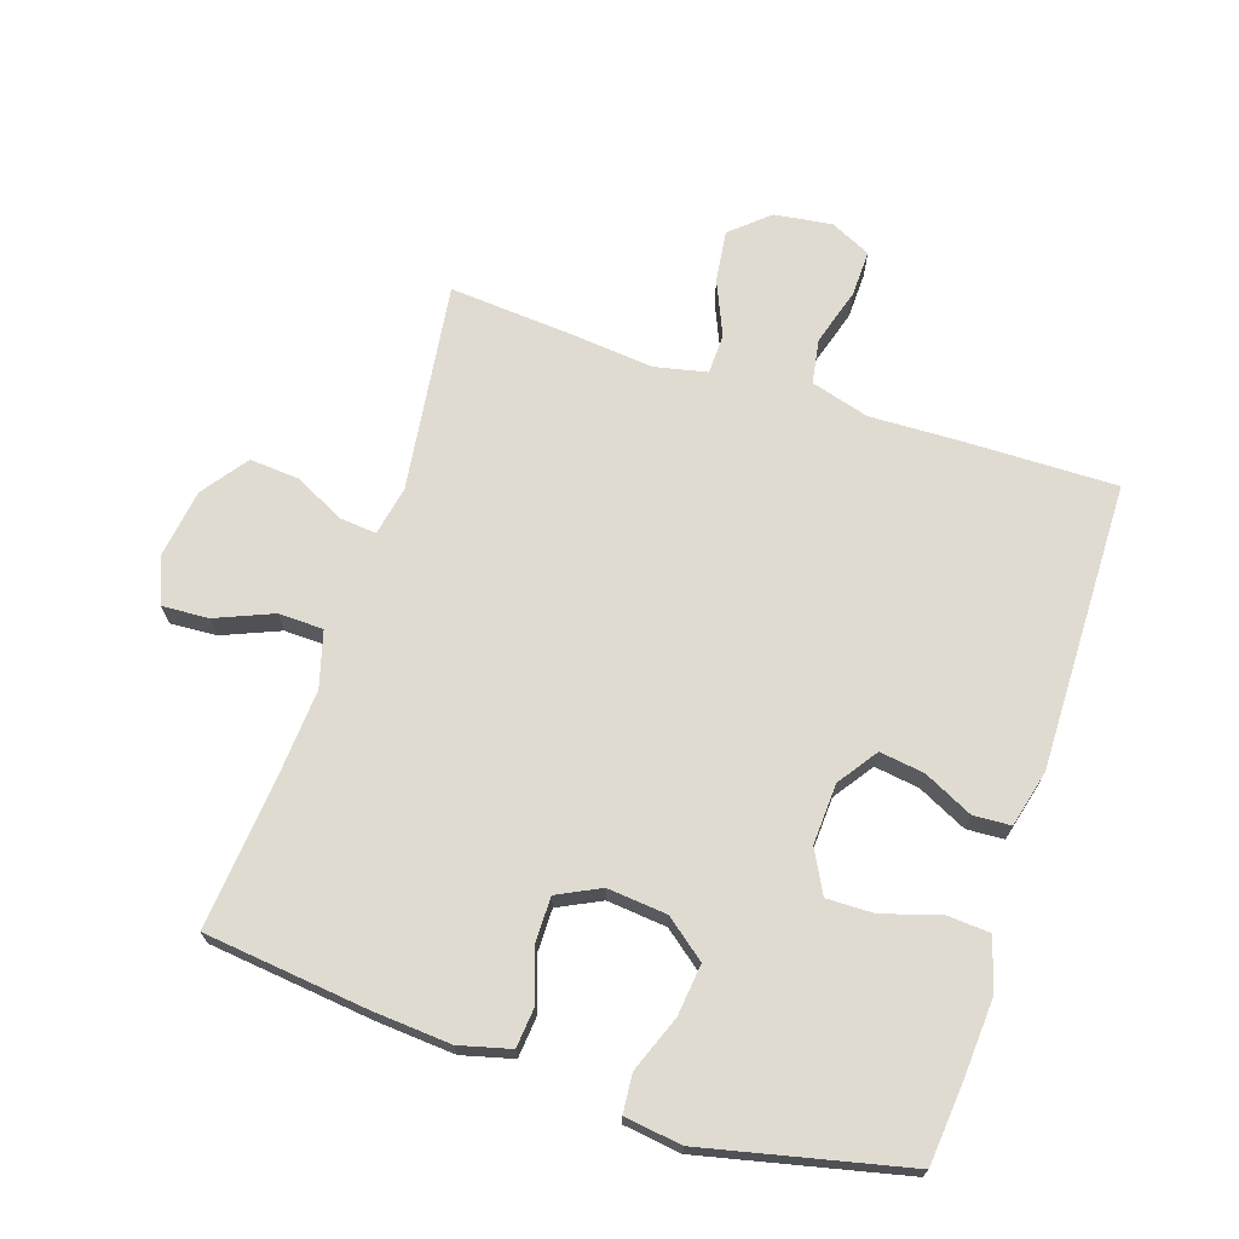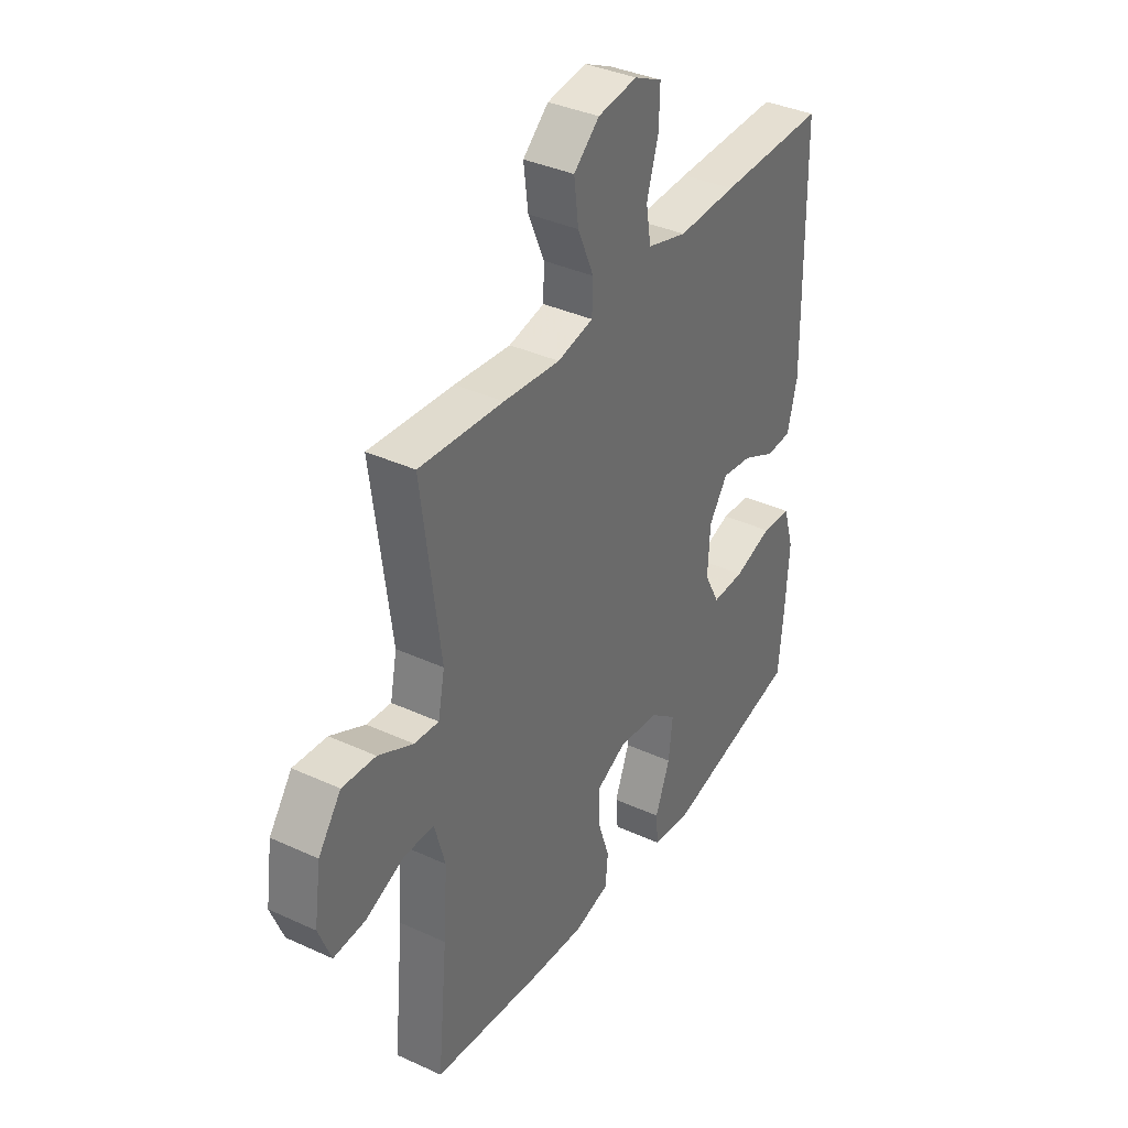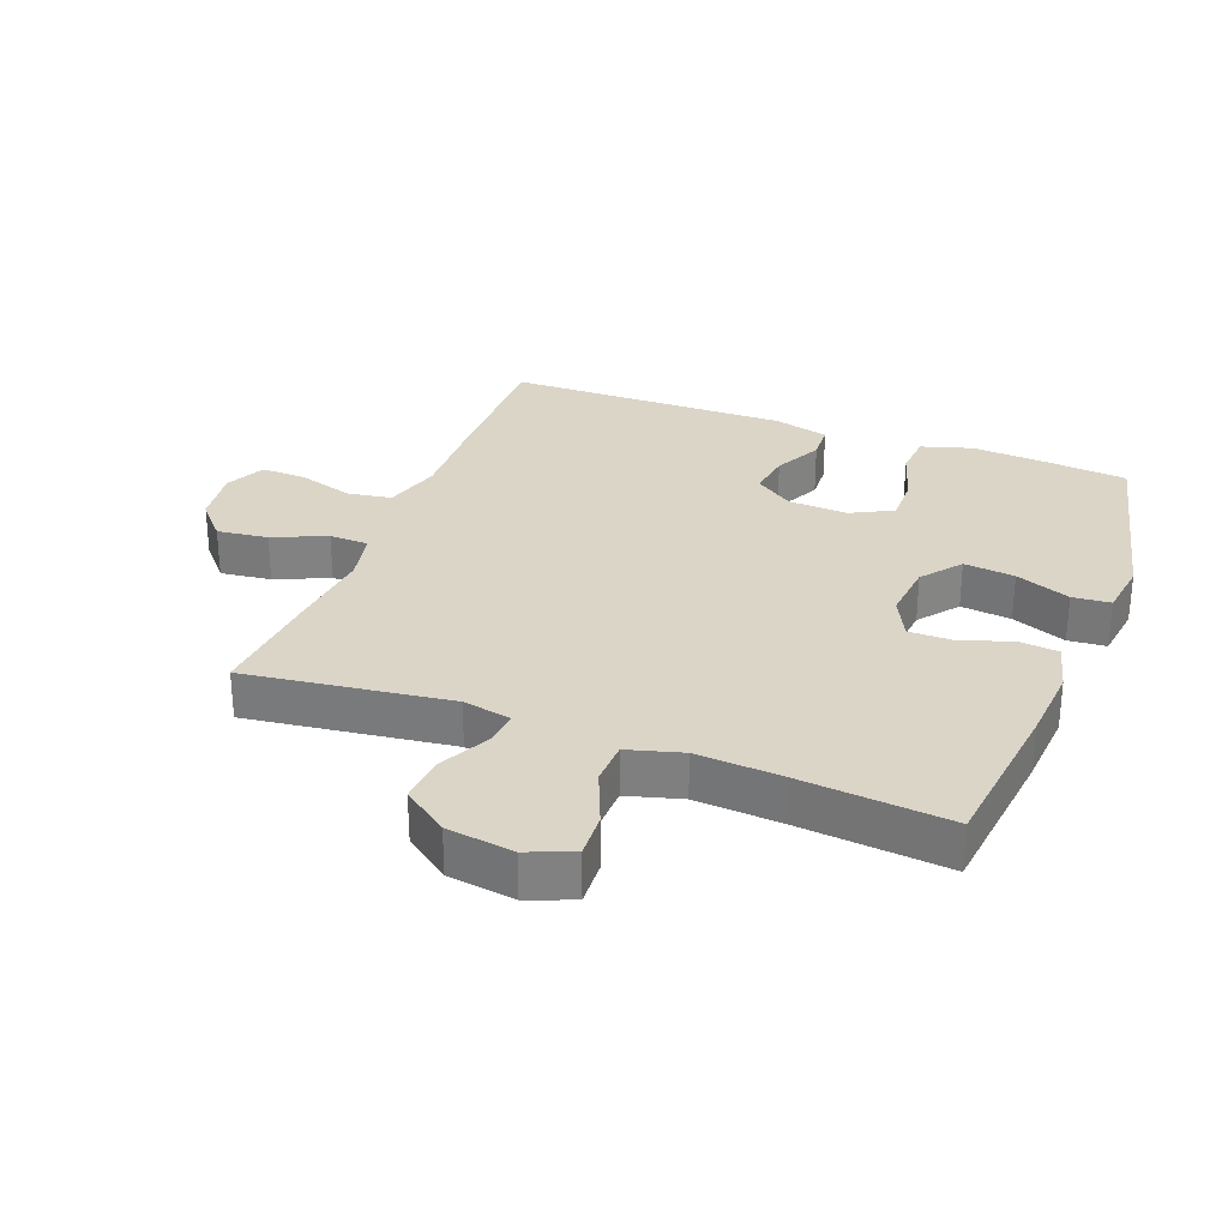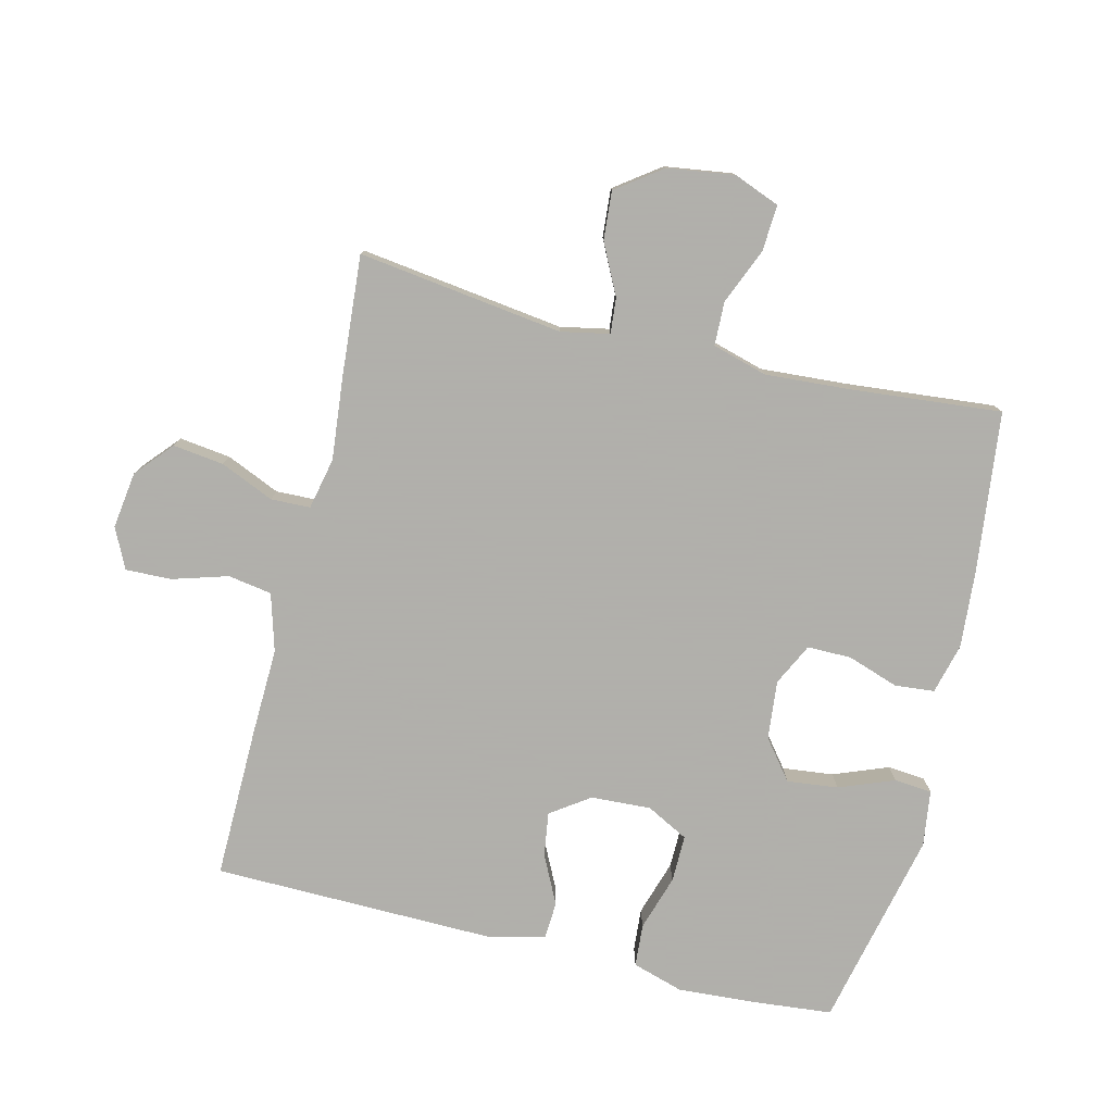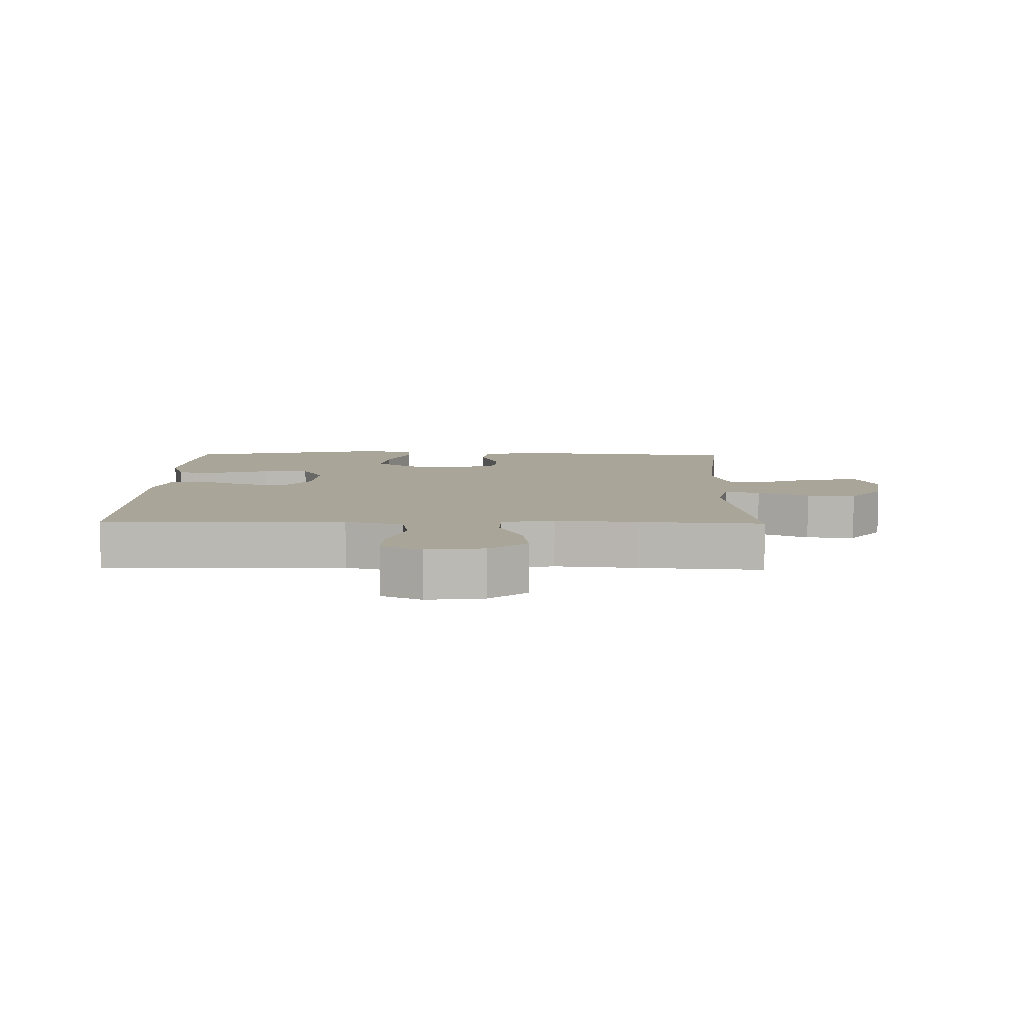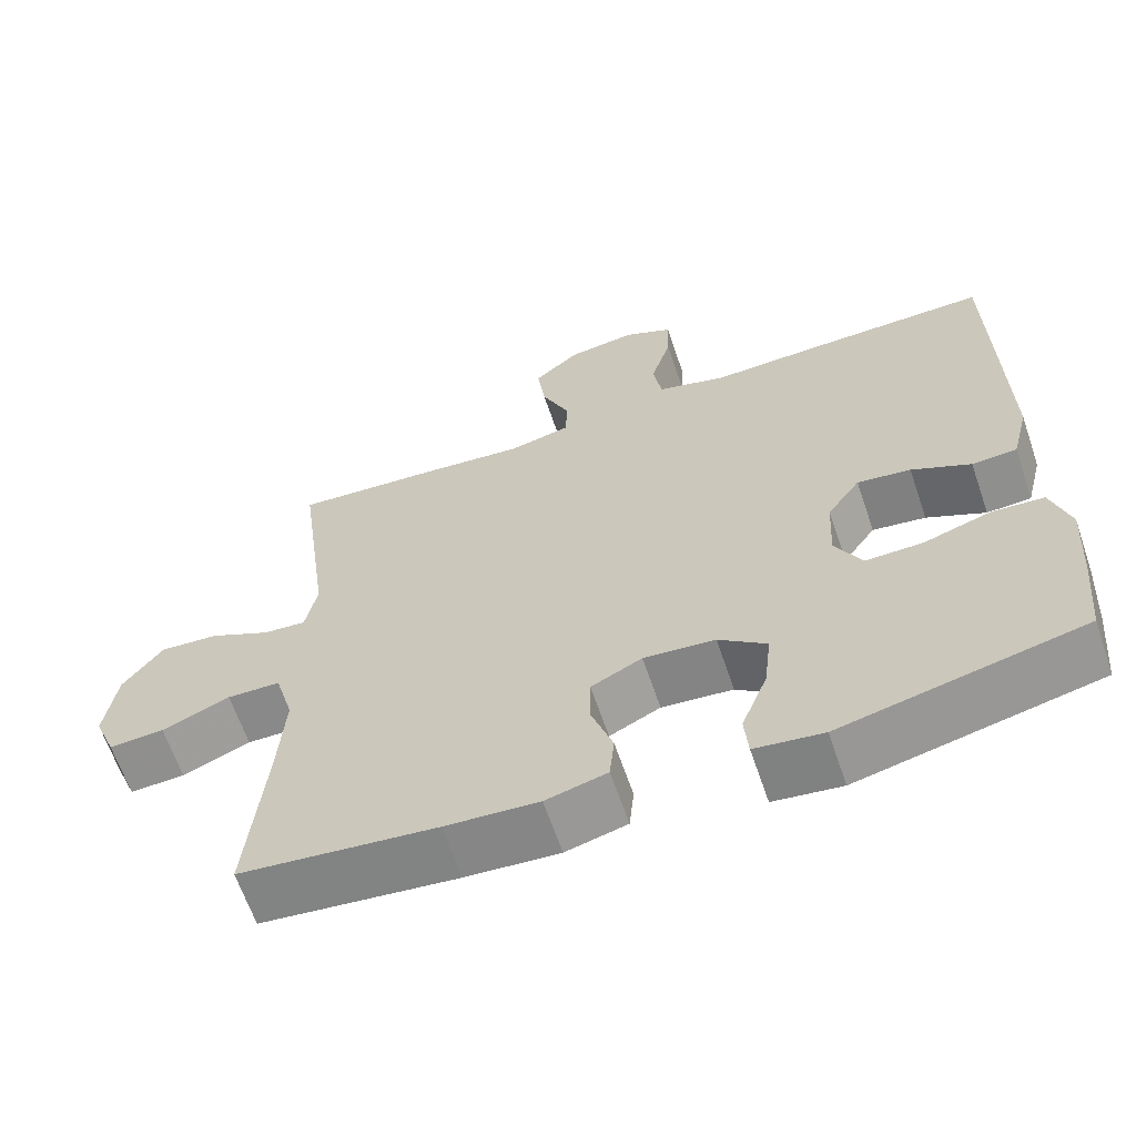
<metadata>
{"format":"obj","ext":"obj","renderer":"f3d","projection":"perspective","resolution":1024,"background":"white","views":[{"elev":69.8,"azim":-161.9,"up":"+Y"},{"elev":37.0,"azim":120.7,"up":"+Z"},{"elev":29.5,"azim":110.9,"up":"+Y"},{"elev":-78.4,"azim":76.2,"up":"+Y"},{"elev":7.4,"azim":1.1,"up":"+Y"},{"elev":-64.0,"azim":-161.2,"up":"+Z"}]}
</metadata>
<code>
v -0.5 0.07 -0.5
v -0.512 0.07 -0.377
v -0.52 0.07 -0.256
v -0.496 0.07 -0.177
v -0.43 0.07 -0.172
v -0.344 0.07 -0.199
v -0.271 0.07 -0.2
v -0.237 0.07 -0.135
v -0.242 0.07 -0.042
v -0.284 0.07 0.018
v -0.352 0.07 0.008
v -0.427 0.07 -0.029
v -0.484 0.07 -0.026
v -0.506 0.07 0.061
v -0.5 0.07 0.5
v -0.261 0.07 0.497
v -0.13 0.07 0.493
v -0.041 0.07 0.519
v -0.03 0.07 0.587
v -0.056 0.07 0.673
v -0.058 0.07 0.744
v 0.004 0.07 0.774
v 0.092 0.07 0.762
v 0.149 0.07 0.712
v 0.139 0.07 0.633
v 0.103 0.07 0.55
v 0.105 0.07 0.489
v 0.185 0.07 0.472
v 0.311 0.07 0.485
v 0.5 0.07 0.5
v 0.458 0.07 0.182
v 0.473 0.07 0.107
v 0.528 0.07 0.112
v 0.606 0.07 0.151
v 0.681 0.07 0.157
v 0.732 0.07 0.087
v 0.747 0.07 -0.017
v 0.719 0.07 -0.088
v 0.648 0.07 -0.084
v 0.561 0.07 -0.048
v 0.493 0.07 -0.05
v 0.469 0.07 -0.135
v 0.478 0.07 -0.267
v 0.5 0.07 -0.5
v 0.25 0.07 -0.529
v 0.131 0.07 -0.538
v 0.053 0.07 -0.518
v 0.047 0.07 -0.457
v 0.074 0.07 -0.377
v 0.074 0.07 -0.309
v 0.009 0.07 -0.277
v -0.082 0.07 -0.286
v -0.143 0.07 -0.334
v -0.134 0.07 -0.413
v -0.101 0.07 -0.498
v -0.106 0.07 -0.557
v -0.193 0.07 -0.569
v -0.5 0 -0.5
v -0.512 0 -0.377
v -0.52 0 -0.256
v -0.496 0 -0.177
v -0.43 0 -0.172
v -0.344 0 -0.199
v -0.271 0 -0.2
v -0.237 0 -0.135
v -0.242 0 -0.042
v -0.284 0 0.018
v -0.352 0 0.008
v -0.427 0 -0.029
v -0.484 0 -0.026
v -0.506 0 0.061
v -0.5 0 0.5
v -0.261 0 0.497
v -0.13 0 0.493
v -0.041 0 0.519
v -0.03 0 0.587
v -0.056 0 0.673
v -0.058 0 0.744
v 0.004 0 0.774
v 0.092 0 0.762
v 0.149 0 0.712
v 0.139 0 0.633
v 0.103 0 0.55
v 0.105 0 0.489
v 0.185 0 0.472
v 0.311 0 0.485
v 0.5 0 0.5
v 0.458 0 0.182
v 0.473 0 0.107
v 0.528 0 0.112
v 0.606 0 0.151
v 0.681 0 0.157
v 0.732 0 0.087
v 0.747 0 -0.017
v 0.719 0 -0.088
v 0.648 0 -0.084
v 0.561 0 -0.048
v 0.493 0 -0.05
v 0.469 0 -0.135
v 0.478 0 -0.267
v 0.5 0 -0.5
v 0.25 0 -0.529
v 0.131 0 -0.538
v 0.053 0 -0.518
v 0.047 0 -0.457
v 0.074 0 -0.377
v 0.074 0 -0.309
v 0.009 0 -0.277
v -0.082 0 -0.286
v -0.143 0 -0.334
v -0.134 0 -0.413
v -0.101 0 -0.498
v -0.106 0 -0.557
v -0.193 0 -0.569
f 54 55 56 57
f 53 54 57 1
f 52 53 1 2
f 46 47 48 49
f 46 49 50
f 43 44 45 46
f 42 43 46 50
f 41 42 50 51
f 37 38 39 40
f 37 40 41
f 36 37 41
f 33 34 35 36
f 32 33 36 41
f 31 32 41 51
f 28 29 30 31
f 27 28 31 51
f 23 24 25 26
f 19 20 21 22
f 18 19 22 23
f 14 15 16 17
f 14 17 18
f 11 12 13 14
f 10 11 14 18
f 9 10 18 23
f 3 4 5 6
f 52 2 3 6
f 52 6 7
f 51 52 7 8
f 23 26 27 51
f 8 9 23 51
f 114 113 112 111
f 58 114 111 110
f 59 58 110 109
f 106 105 104 103
f 107 106 103
f 103 102 101 100
f 107 103 100 99
f 108 107 99 98
f 97 96 95 94
f 98 97 94
f 98 94 93
f 93 92 91 90
f 98 93 90 89
f 108 98 89 88
f 88 87 86 85
f 108 88 85 84
f 83 82 81 80
f 79 78 77 76
f 80 79 76 75
f 74 73 72 71
f 75 74 71
f 71 70 69 68
f 75 71 68 67
f 80 75 67 66
f 63 62 61 60
f 63 60 59 109
f 64 63 109
f 65 64 109 108
f 108 84 83 80
f 108 80 66 65
f 1 58 59 2
f 2 59 60 3
f 3 60 61 4
f 4 61 62 5
f 5 62 63 6
f 6 63 64 7
f 7 64 65 8
f 8 65 66 9
f 9 66 67 10
f 10 67 68 11
f 11 68 69 12
f 12 69 70 13
f 13 70 71 14
f 14 71 72 15
f 15 72 73 16
f 16 73 74 17
f 17 74 75 18
f 18 75 76 19
f 19 76 77 20
f 20 77 78 21
f 21 78 79 22
f 22 79 80 23
f 23 80 81 24
f 24 81 82 25
f 25 82 83 26
f 26 83 84 27
f 27 84 85 28
f 28 85 86 29
f 29 86 87 30
f 30 87 88 31
f 31 88 89 32
f 32 89 90 33
f 33 90 91 34
f 34 91 92 35
f 35 92 93 36
f 36 93 94 37
f 37 94 95 38
f 38 95 96 39
f 39 96 97 40
f 40 97 98 41
f 41 98 99 42
f 42 99 100 43
f 43 100 101 44
f 44 101 102 45
f 45 102 103 46
f 46 103 104 47
f 47 104 105 48
f 48 105 106 49
f 49 106 107 50
f 50 107 108 51
f 51 108 109 52
f 52 109 110 53
f 53 110 111 54
f 54 111 112 55
f 55 112 113 56
f 56 113 114 57
f 57 114 58 1

</code>
